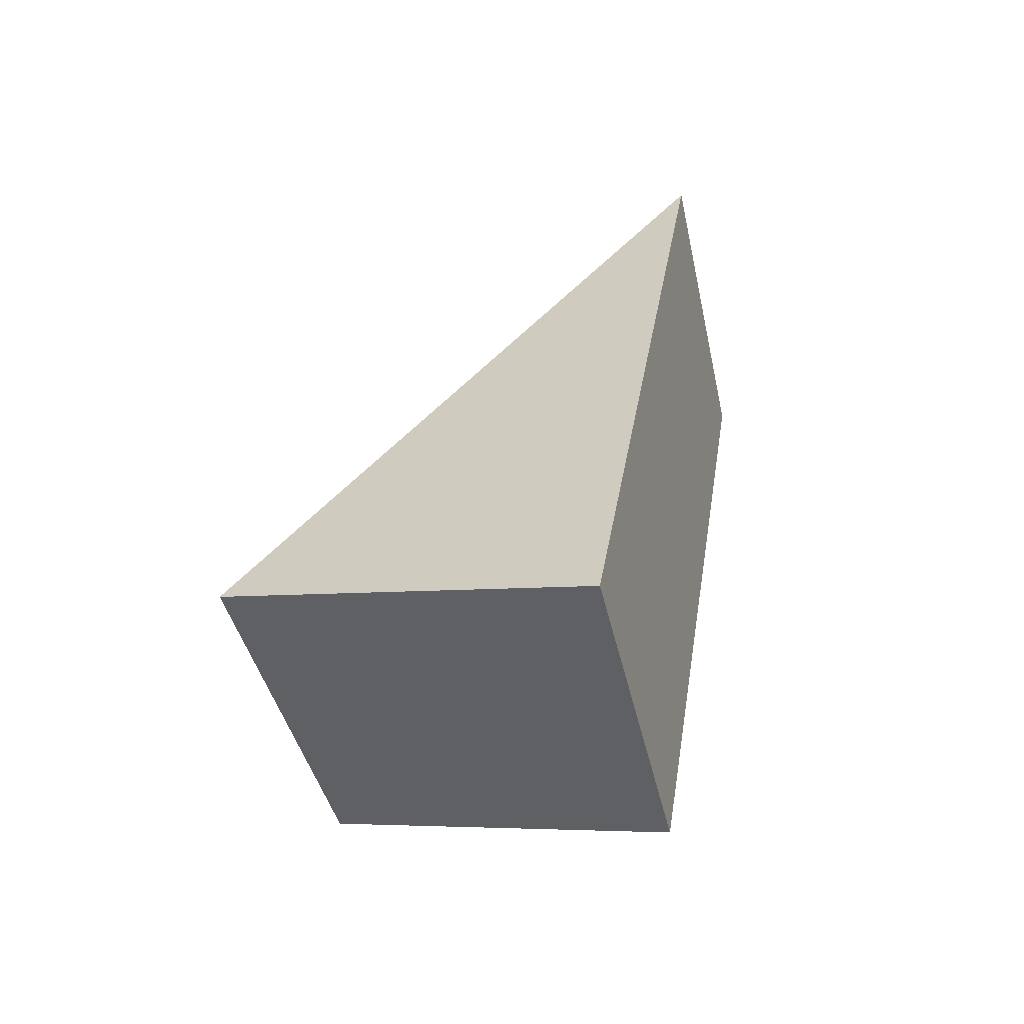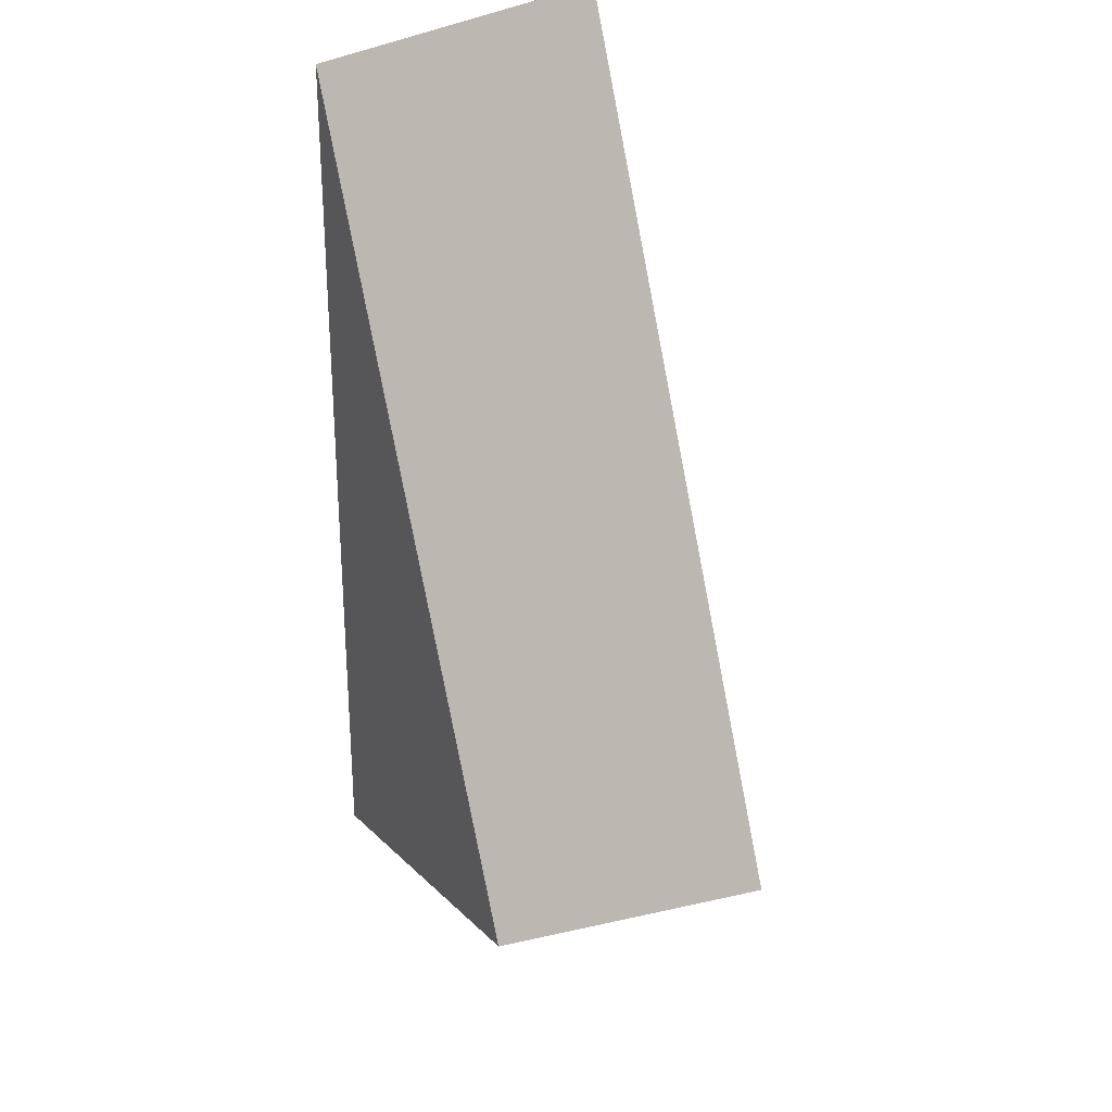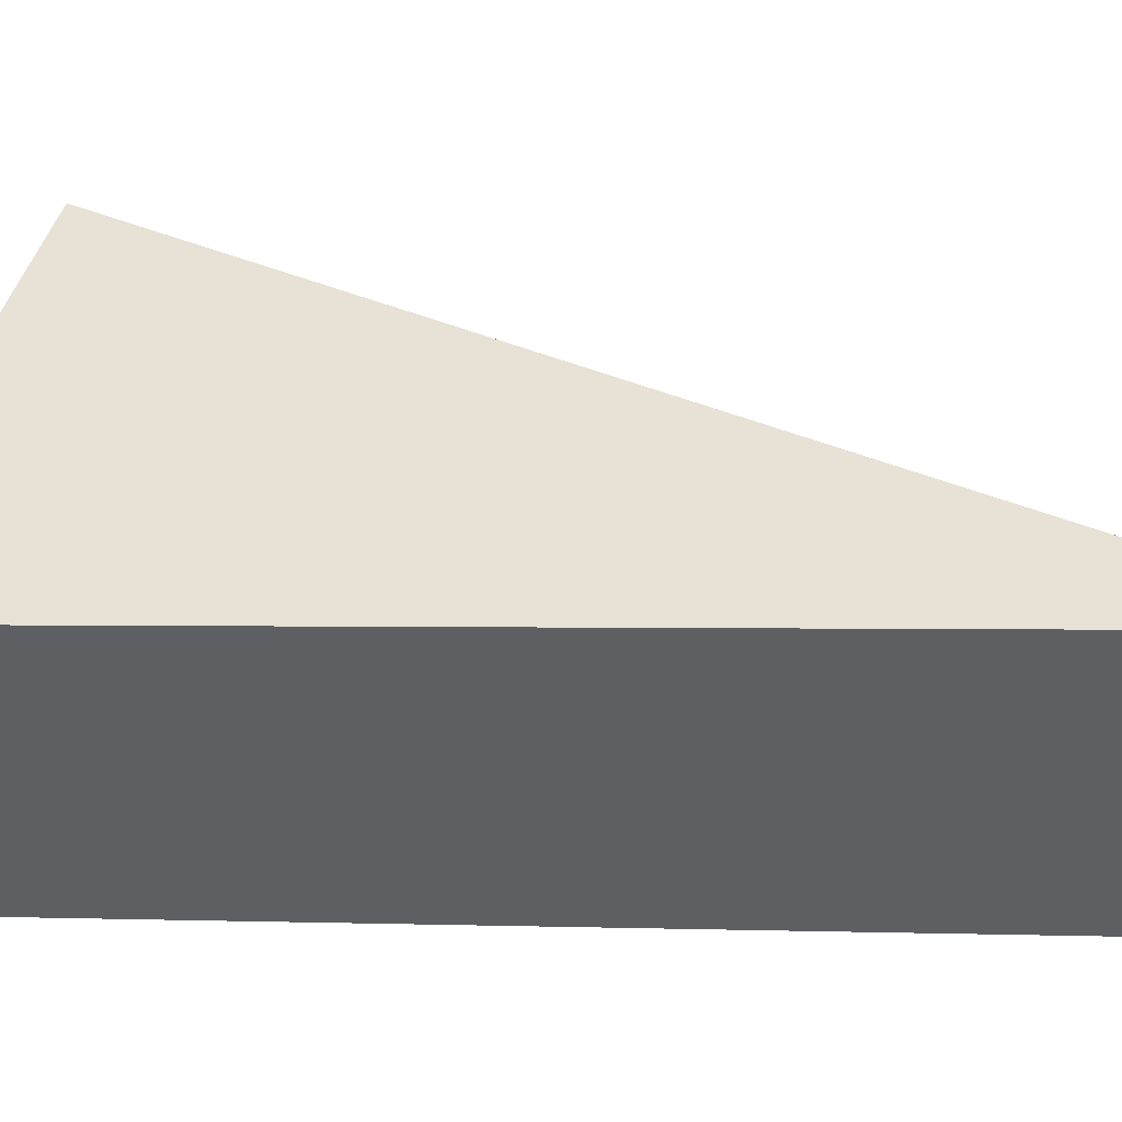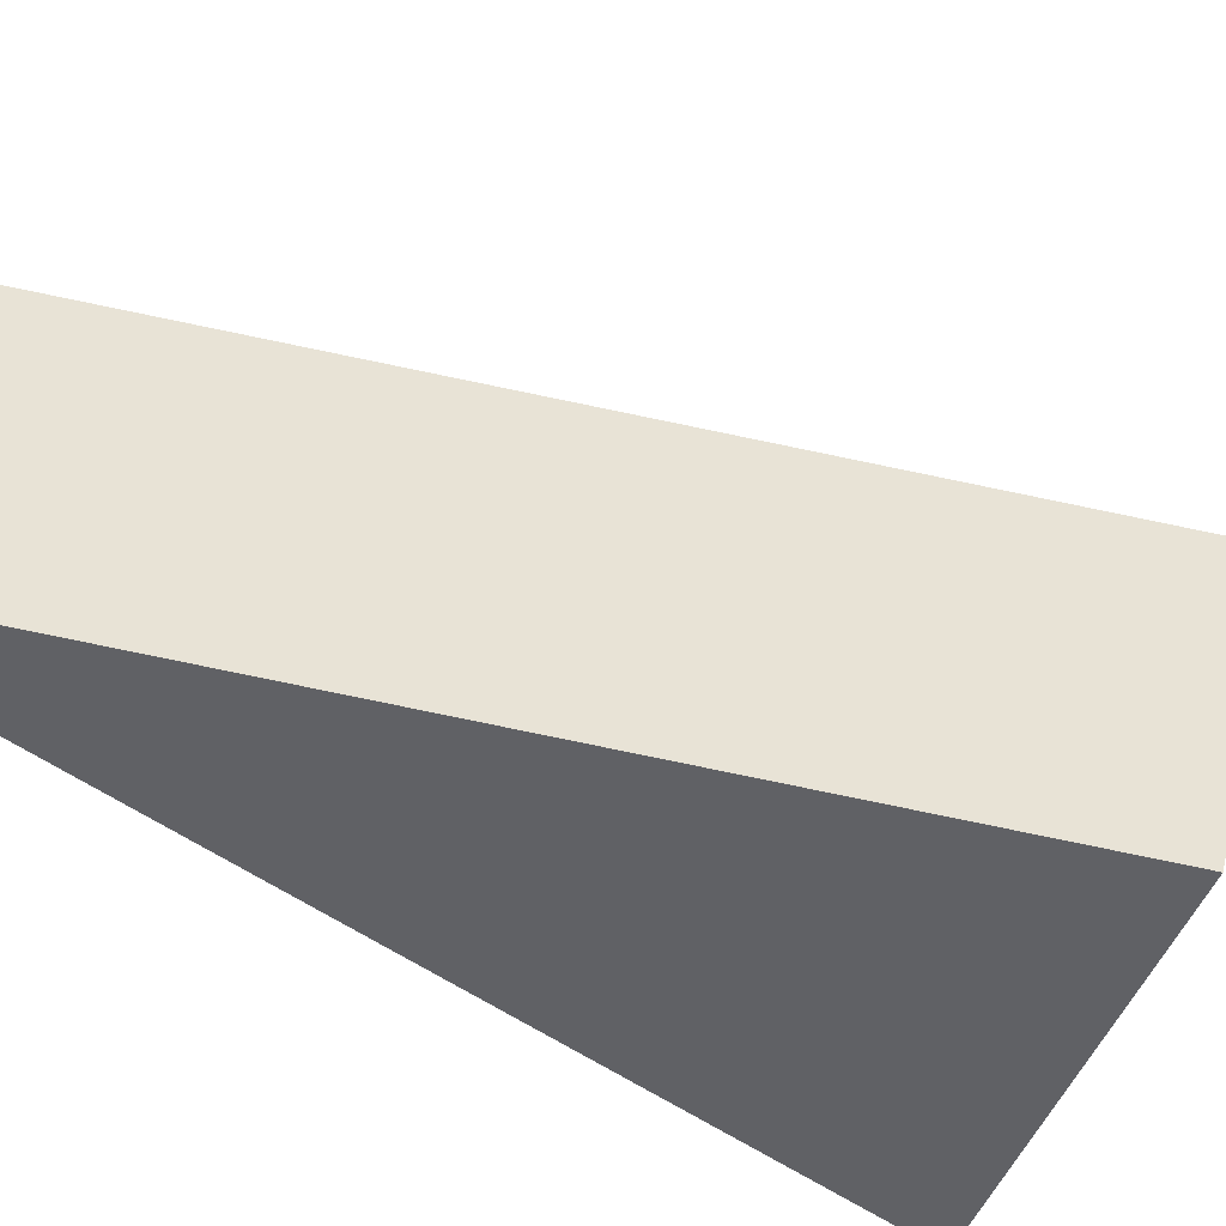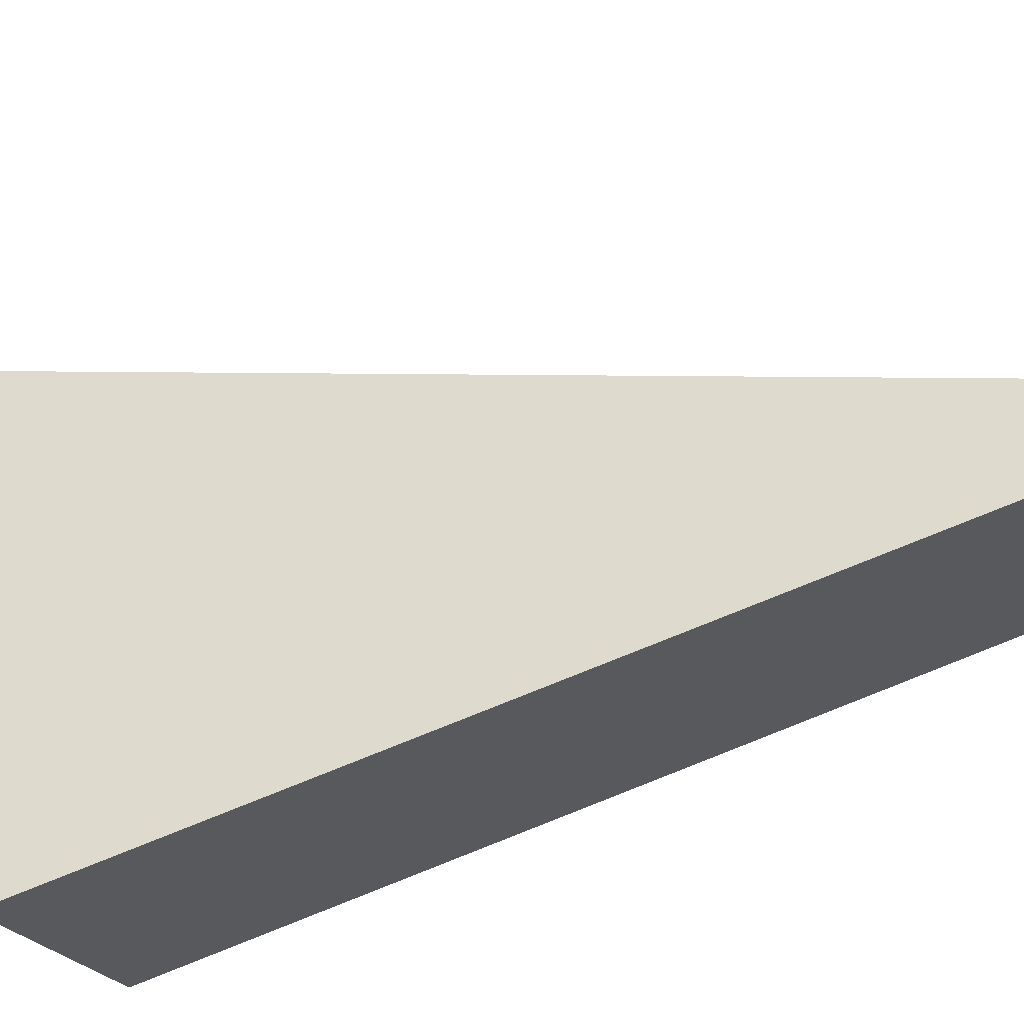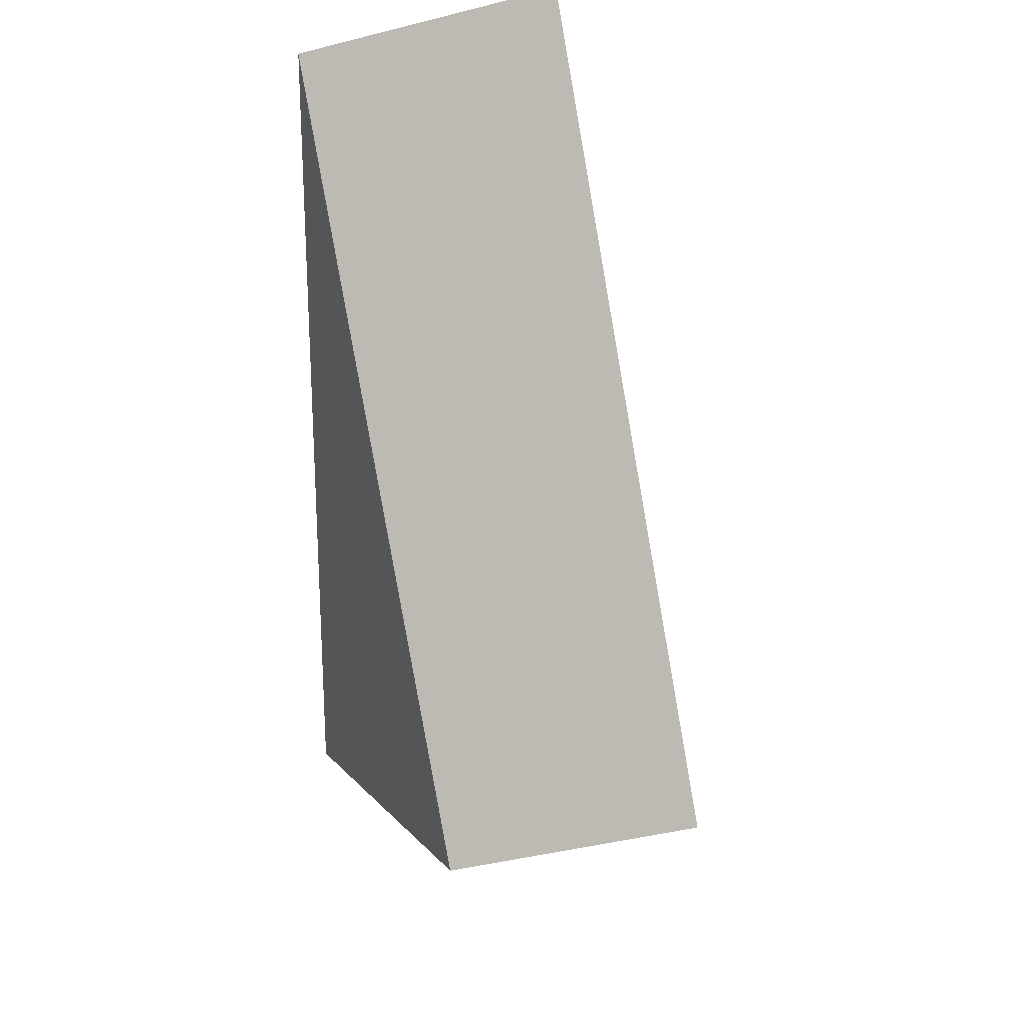
<metadata>
{"format":"obj","ext":"obj","renderer":"f3d","projection":"perspective","resolution":1024,"background":"white","views":[{"elev":-68.5,"azim":-167.9,"up":"+Z"},{"elev":42.6,"azim":59.1,"up":"+Z"},{"elev":48.9,"azim":-94.4,"up":"+Y"},{"elev":-48.6,"azim":46.2,"up":"+Y"},{"elev":67.1,"azim":-120.6,"up":"+Y"},{"elev":40.9,"azim":60.9,"up":"+Z"}]}
</metadata>
<code>
v 2.043 0.1548 2.474
v 2.045 0.1548 2.475
v 2.042 0.1554 2.48
v 2.042 0.1573 2.48
v 2.042 0.1554 2.48
v 2.045 0.1548 2.475
v 2.045 0.1567 2.475
v 2.045 0.1567 2.475
v 2.045 0.1548 2.475
v 2.043 0.1548 2.474
v 2.043 0.1567 2.474
v 2.043 0.1567 2.474
v 2.043 0.1548 2.474
v 2.042 0.1554 2.48
v 2.042 0.1573 2.48
v 2.042 0.1573 2.48
v 2.045 0.1567 2.475
v 2.043 0.1567 2.474
f 1 2 3
f 4 5 6
f 4 6 7
f 8 9 10
f 8 10 11
f 12 13 14
f 12 14 15
f 16 17 18

</code>
